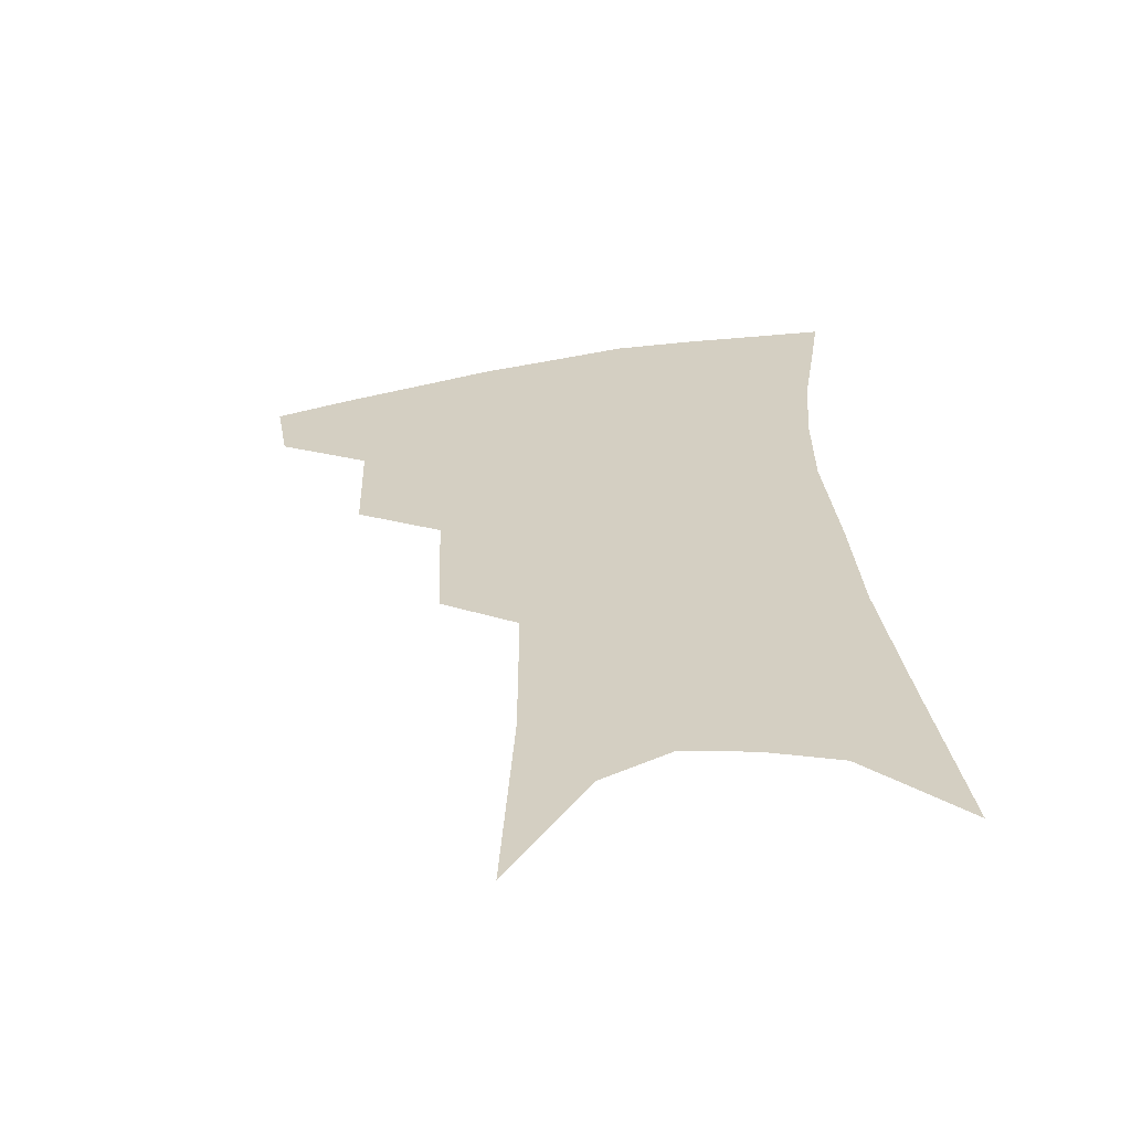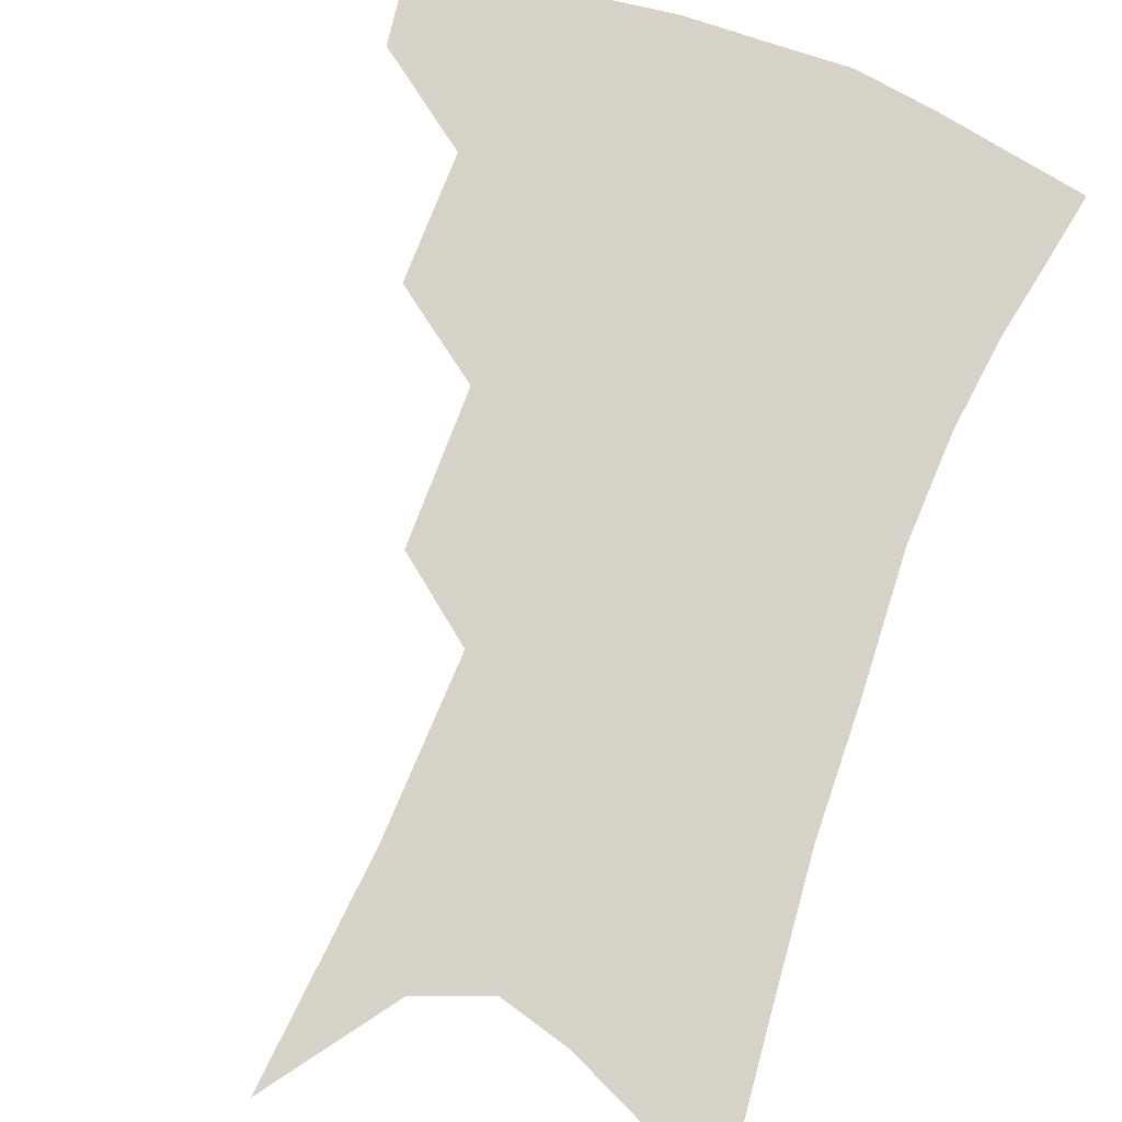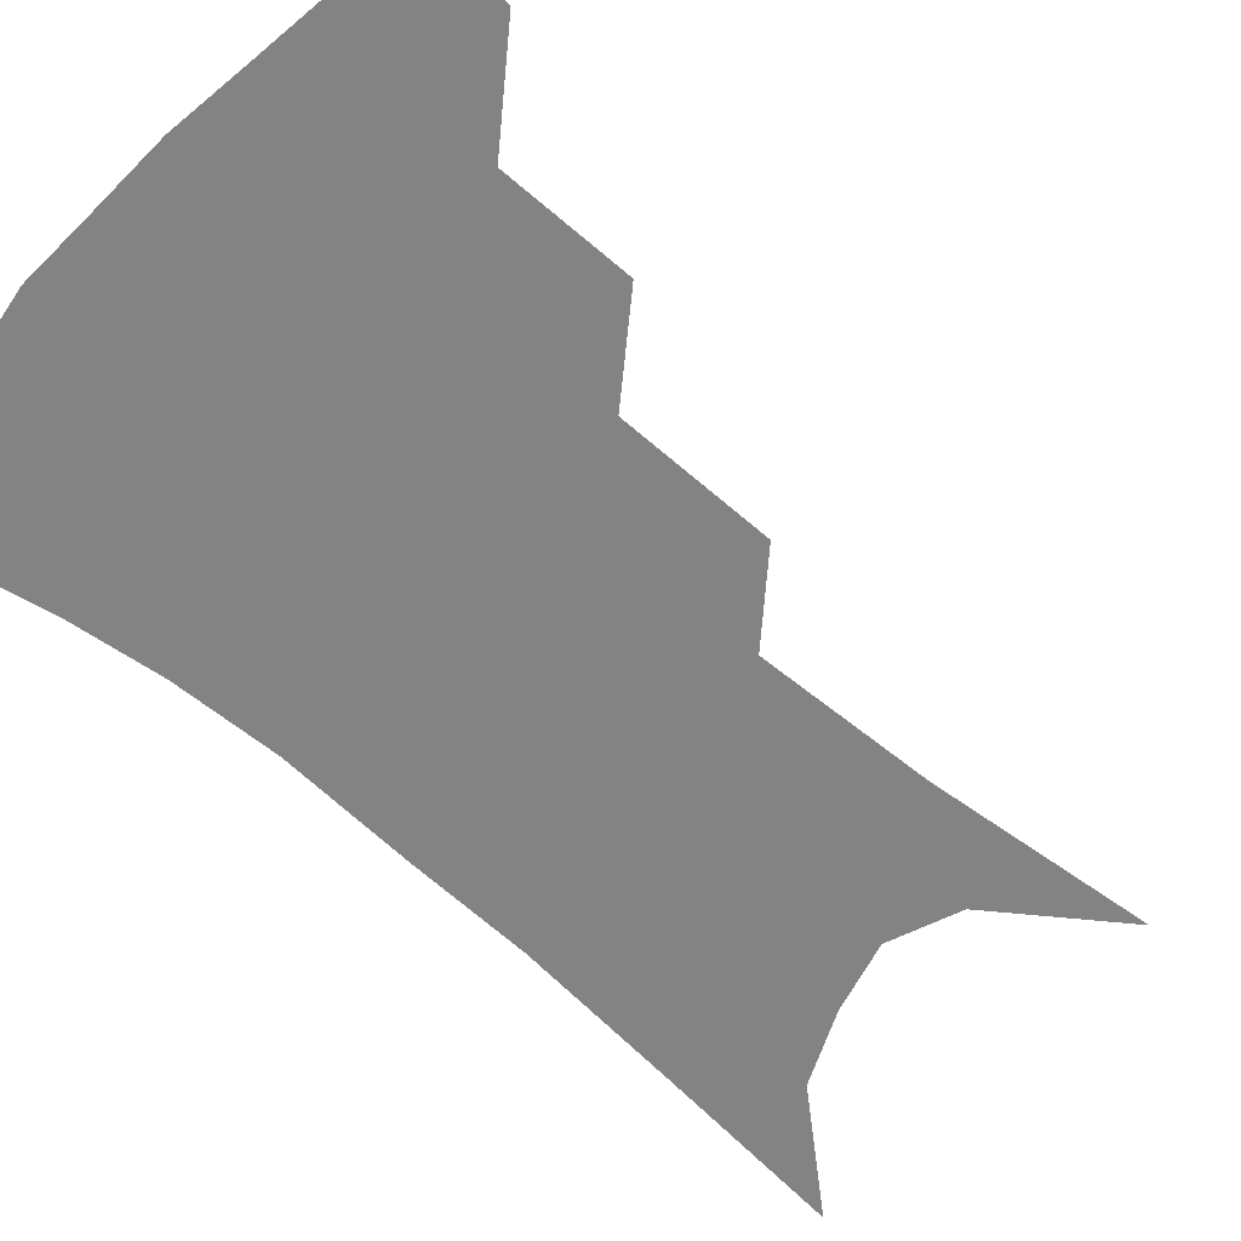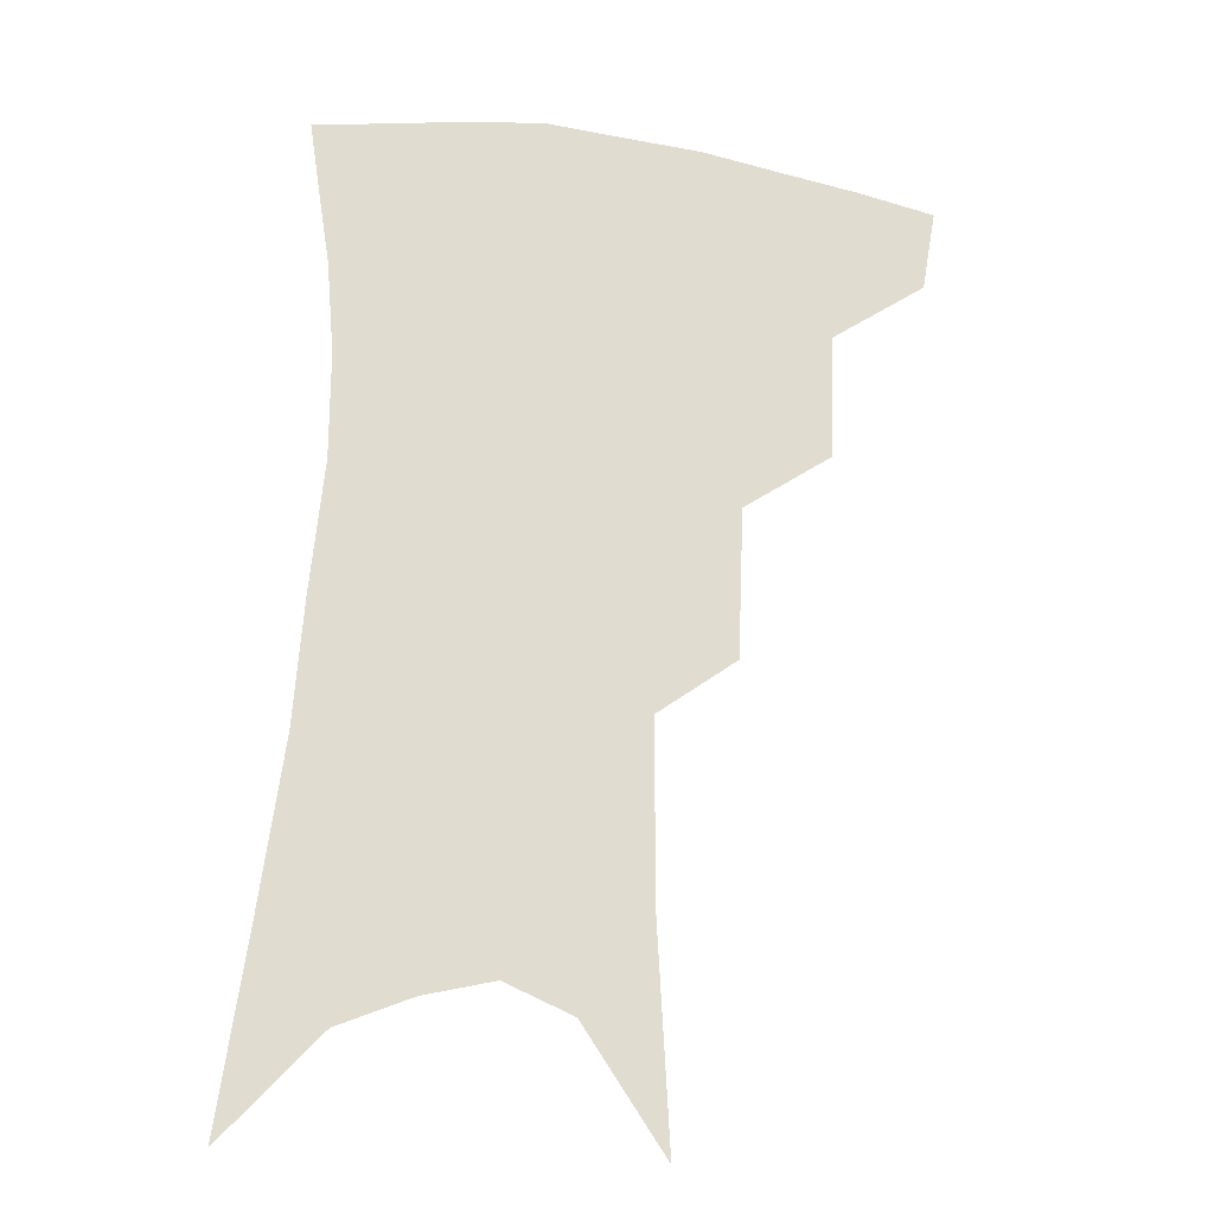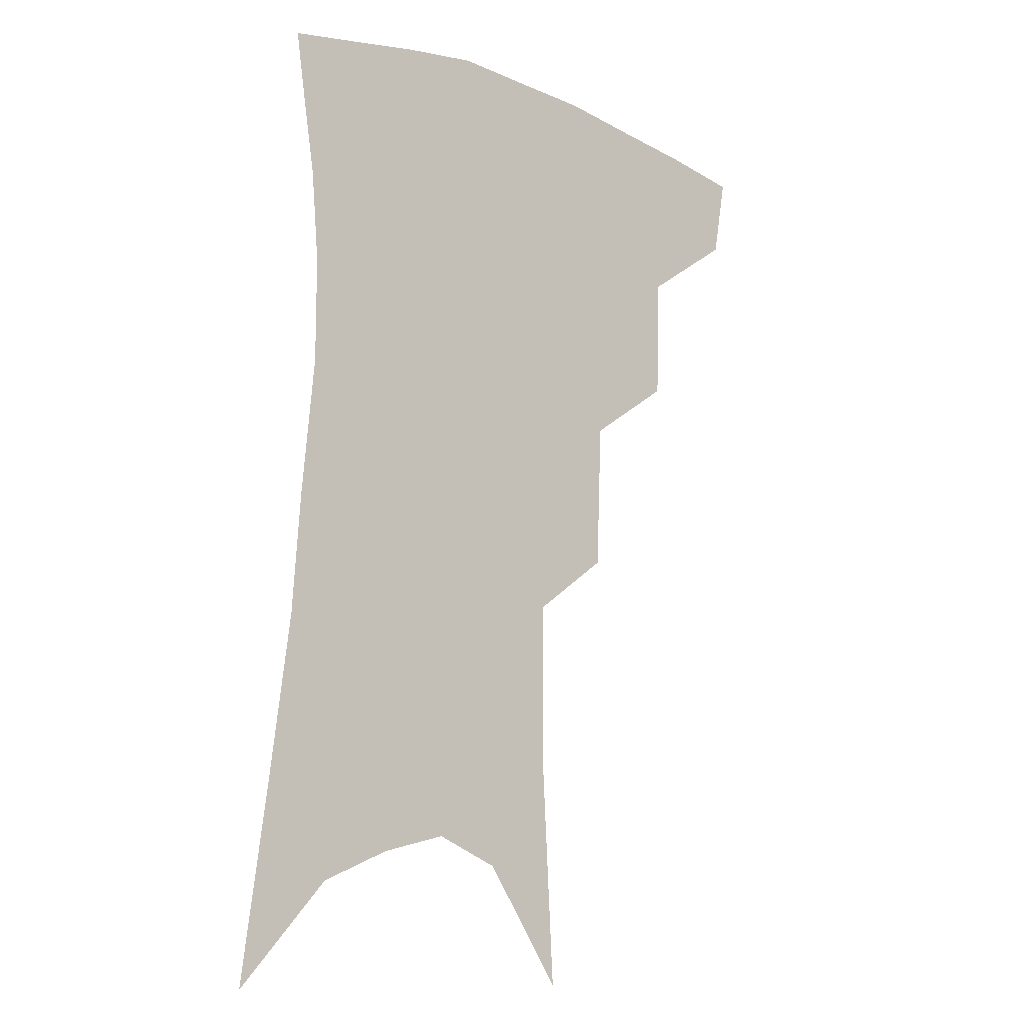
<metadata>
{"format":"obj","ext":"obj","renderer":"f3d","projection":"perspective","resolution":1024,"background":"white","views":[{"elev":-60.9,"azim":8.7,"up":"+Y"},{"elev":77.7,"azim":23.1,"up":"+Z"},{"elev":-61.1,"azim":-129.7,"up":"+Z"},{"elev":-20.8,"azim":168.4,"up":"+Y"},{"elev":-10.9,"azim":140.4,"up":"+Y"}]}
</metadata>
<code>
v 481.3 348.2 0
v 476.9 373.1 0
v 511.4 290.3 0
v 510.3 328.5 0
v 505.9 353.8 0
v 500.9 378.1 0
v 540.2 226.2 0
v 538.5 272 0
v 536 307.6 0
v 533.4 335 0
v 529.5 358.3 0
v 525.3 382.3 0
v 560.8 87.48 0
v 564.5 155.9 0
v 564.4 208.7 0
v 560.8 245.7 0
v 559.2 284.6 0
v 558.1 315.7 0
v 556 339.4 0
v 552.8 362 0
v 549.1 386.5 0
v 585.5 124.5 0
v 585.2 178.3 0
v 582.8 221.1 0
v 580.5 258.2 0
v 579.2 291.6 0
v 579 320.3 0
v 578.1 342.2 0
v 576.8 363.9 0
v 573.3 388.4 0
v 606 133.3 0
v 603.9 179.8 0
v 600.9 228 0
v 599.2 264.1 0
v 598.6 294.9 0
v 598.8 321.2 0
v 599.3 343.8 0
v 599.2 365 0
v 596.5 390.4 0
v 627.1 128.4 0
v 622.6 183.3 0
v 619 228.9 0
v 617.5 263.8 0
v 617.2 295.1 0
v 618.1 321.2 0
v 619.6 343.3 0
v 621.4 364.5 0
v 620.7 387.9 0
v 649.5 119.2 0
v 643 175 0
v 638.5 220.3 0
v 636.9 255.4 0
v 636 289 0
v 636.7 318.5 0
v 639.3 342 0
v 642.2 363.3 0
v 644 384.4 0
v 678.3 88.17 0
v 669.9 147.5 0
v 663 197.8 0
v 660.2 235.4 0
v 656.2 276.9 0
v 656 309.2 0
v 658.3 337.2 0
v 661.9 360.8 0
v 664.9 381.4 0
v 721 391 0
f 4 5 1
f 1 5 2
f 5 6 2
f 8 9 3
f 3 9 4
f 9 10 4
f 4 10 5
f 10 11 5
f 5 11 6
f 11 12 6
f 15 16 7
f 7 16 8
f 16 17 8
f 8 17 9
f 17 18 9
f 9 18 10
f 18 19 10
f 10 19 11
f 19 20 11
f 11 20 12
f 20 21 12
f 13 22 14
f 22 23 14
f 14 23 15
f 23 24 15
f 15 24 16
f 24 25 16
f 16 25 17
f 25 26 17
f 17 26 18
f 26 27 18
f 18 27 19
f 27 28 19
f 19 28 20
f 28 29 20
f 20 29 21
f 29 30 21
f 22 31 23
f 31 32 23
f 23 32 24
f 32 33 24
f 24 33 25
f 33 34 25
f 25 34 26
f 34 35 26
f 26 35 27
f 35 36 27
f 27 36 28
f 36 37 28
f 28 37 29
f 37 38 29
f 29 38 30
f 38 39 30
f 31 40 32
f 40 41 32
f 32 41 33
f 41 42 33
f 33 42 34
f 42 43 34
f 34 43 35
f 43 44 35
f 35 44 36
f 44 45 36
f 36 45 37
f 45 46 37
f 37 46 38
f 46 47 38
f 38 47 39
f 47 48 39
f 40 49 41
f 49 50 41
f 41 50 42
f 50 51 42
f 42 51 43
f 51 52 43
f 43 52 44
f 52 53 44
f 44 53 45
f 53 54 45
f 45 54 46
f 54 55 46
f 46 55 47
f 55 56 47
f 47 56 48
f 56 57 48
f 49 58 50
f 58 59 50
f 50 59 51
f 59 60 51
f 51 60 52
f 60 61 52
f 52 61 53
f 61 62 53
f 53 62 54
f 62 63 54
f 54 63 55
f 63 64 55
f 55 64 56
f 64 65 56
f 56 65 57
f 65 66 57

</code>
